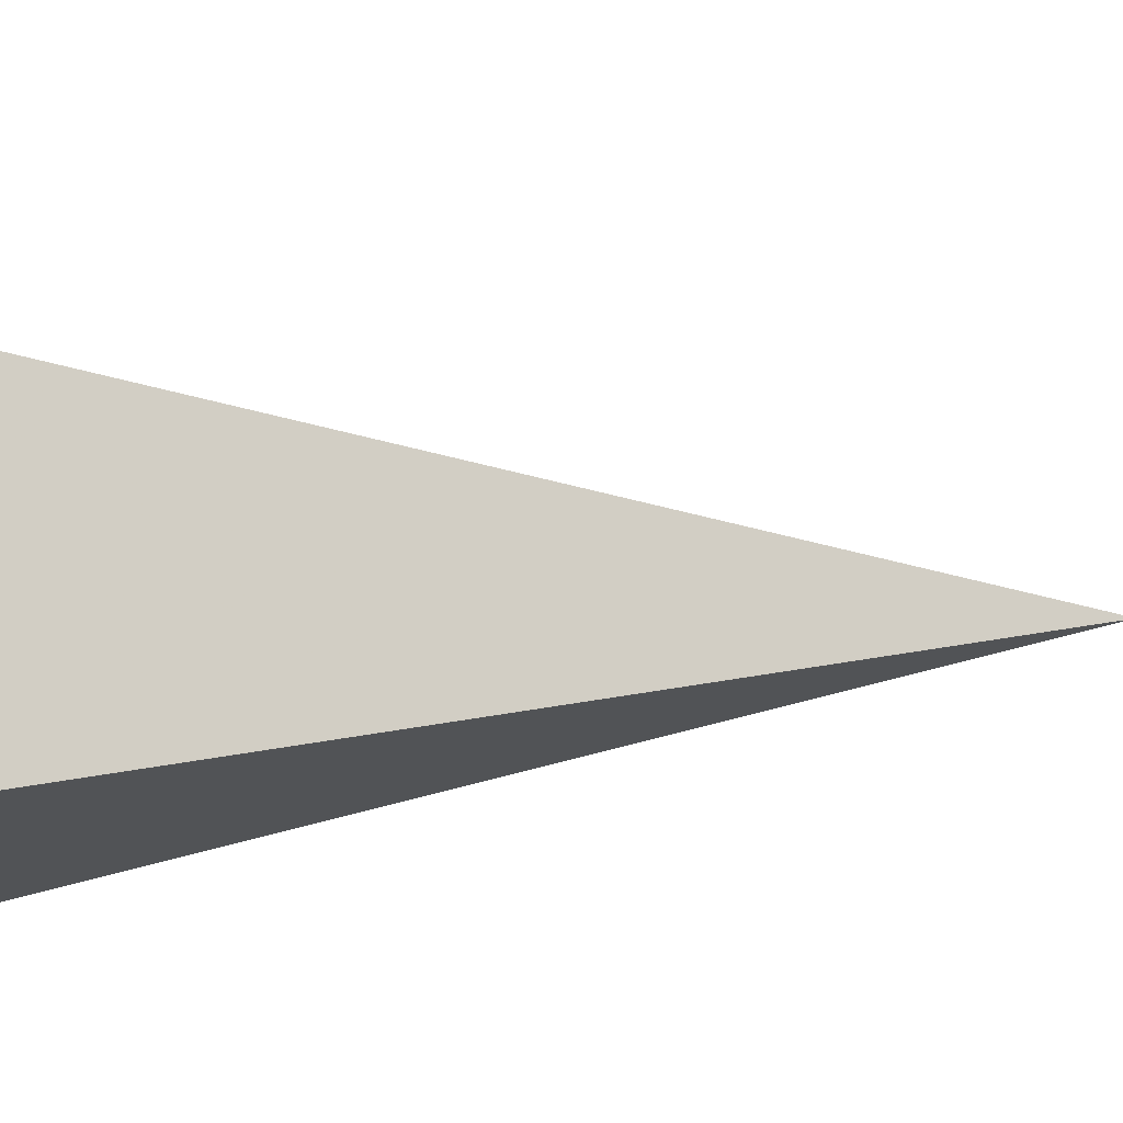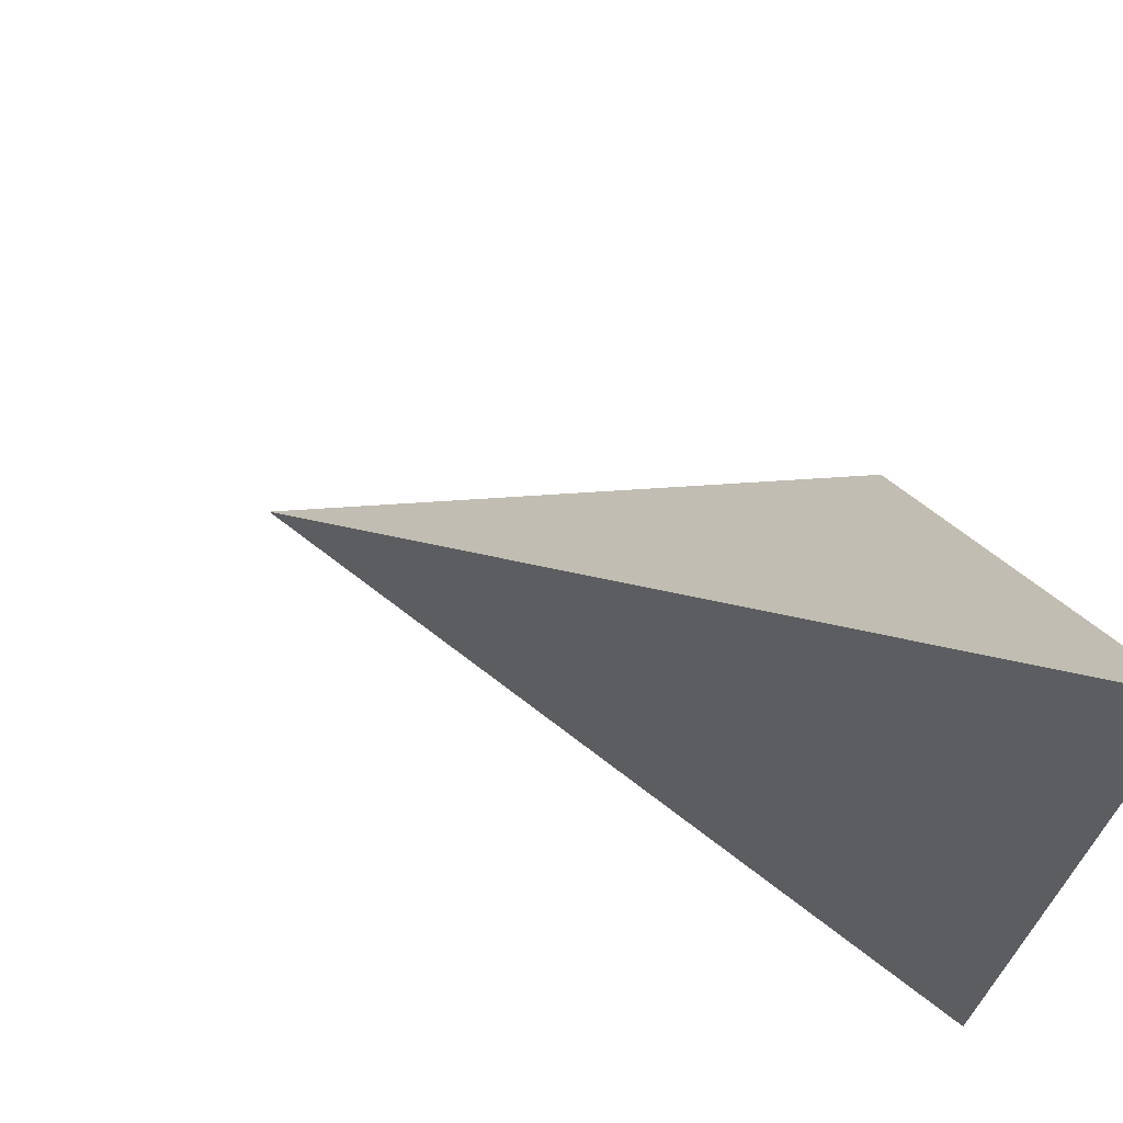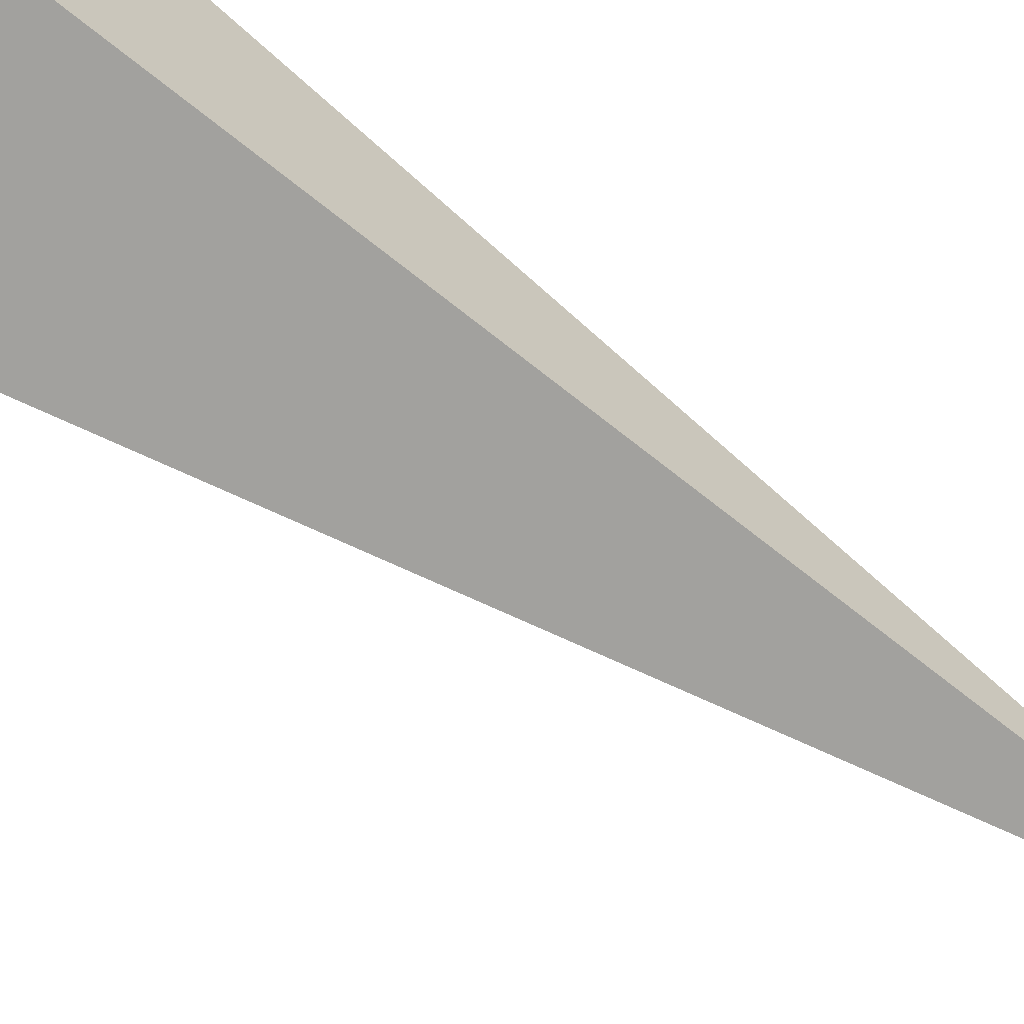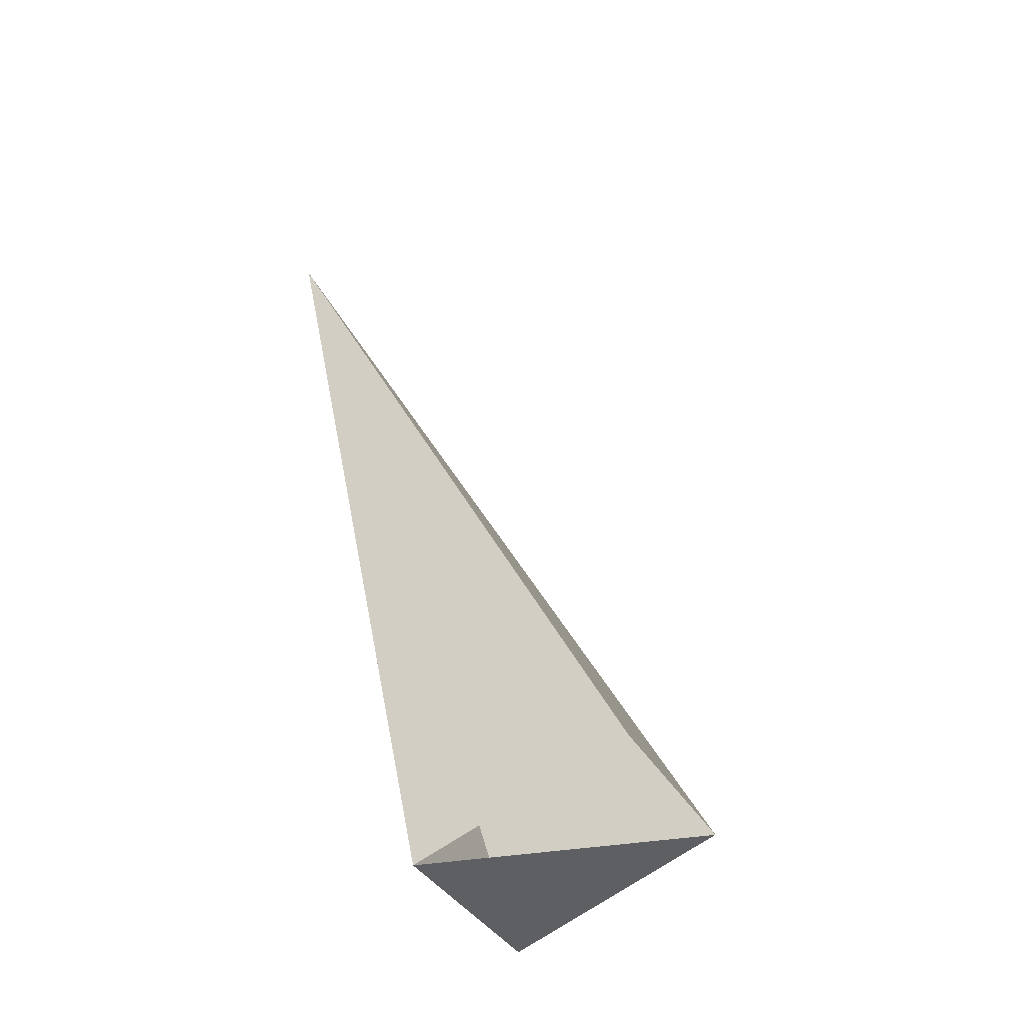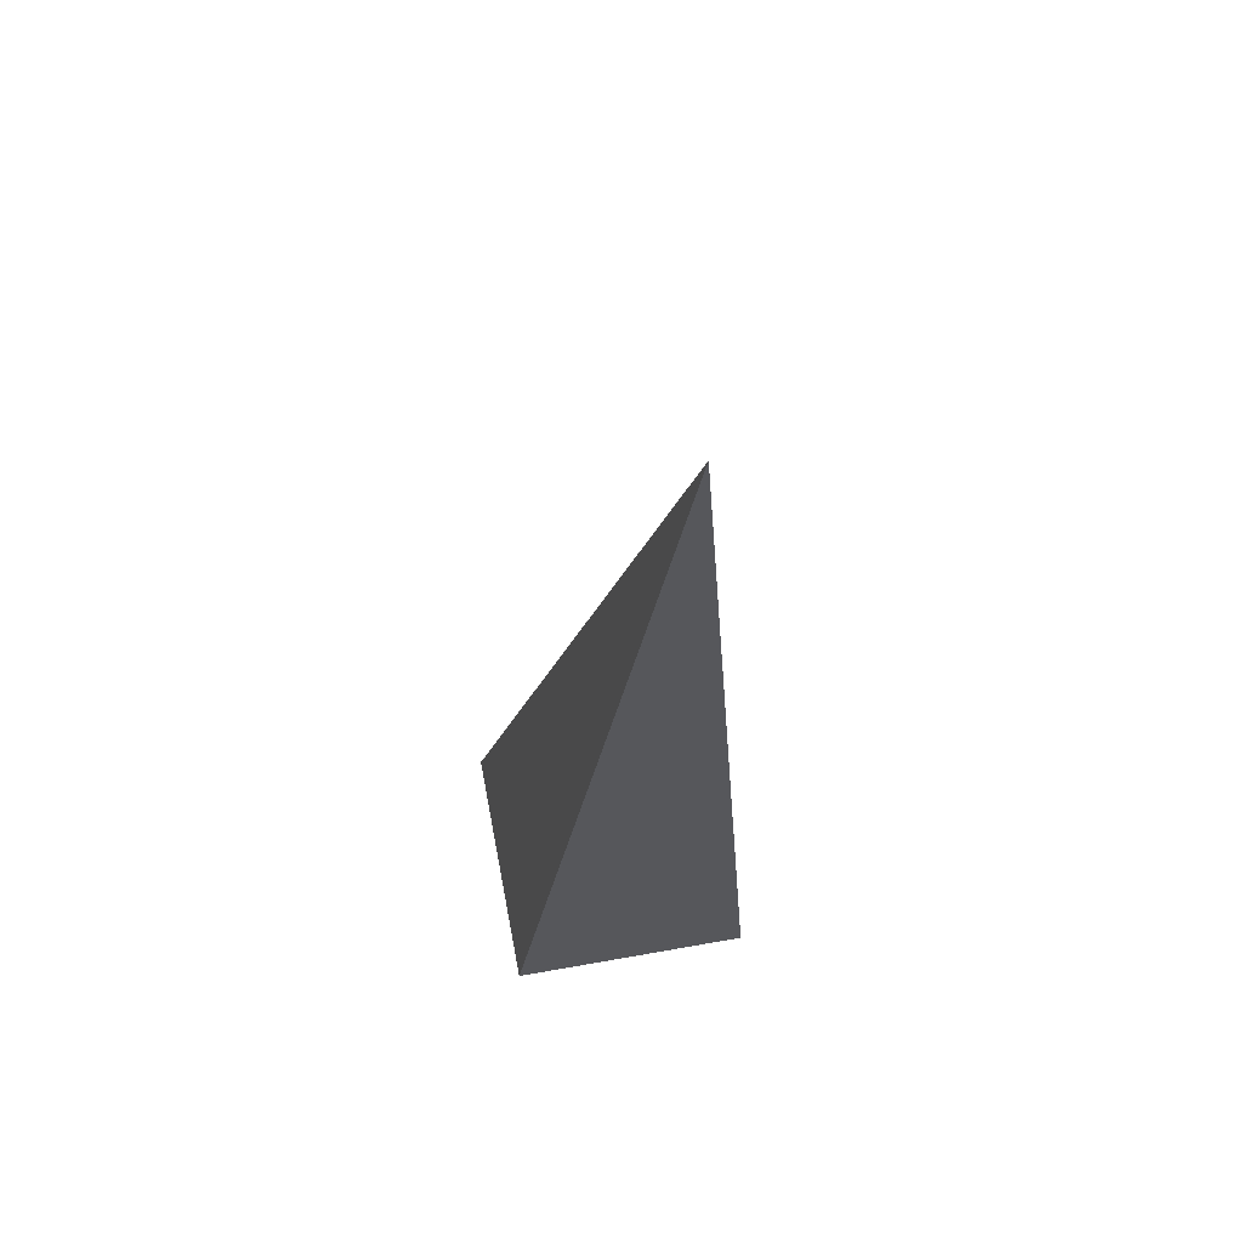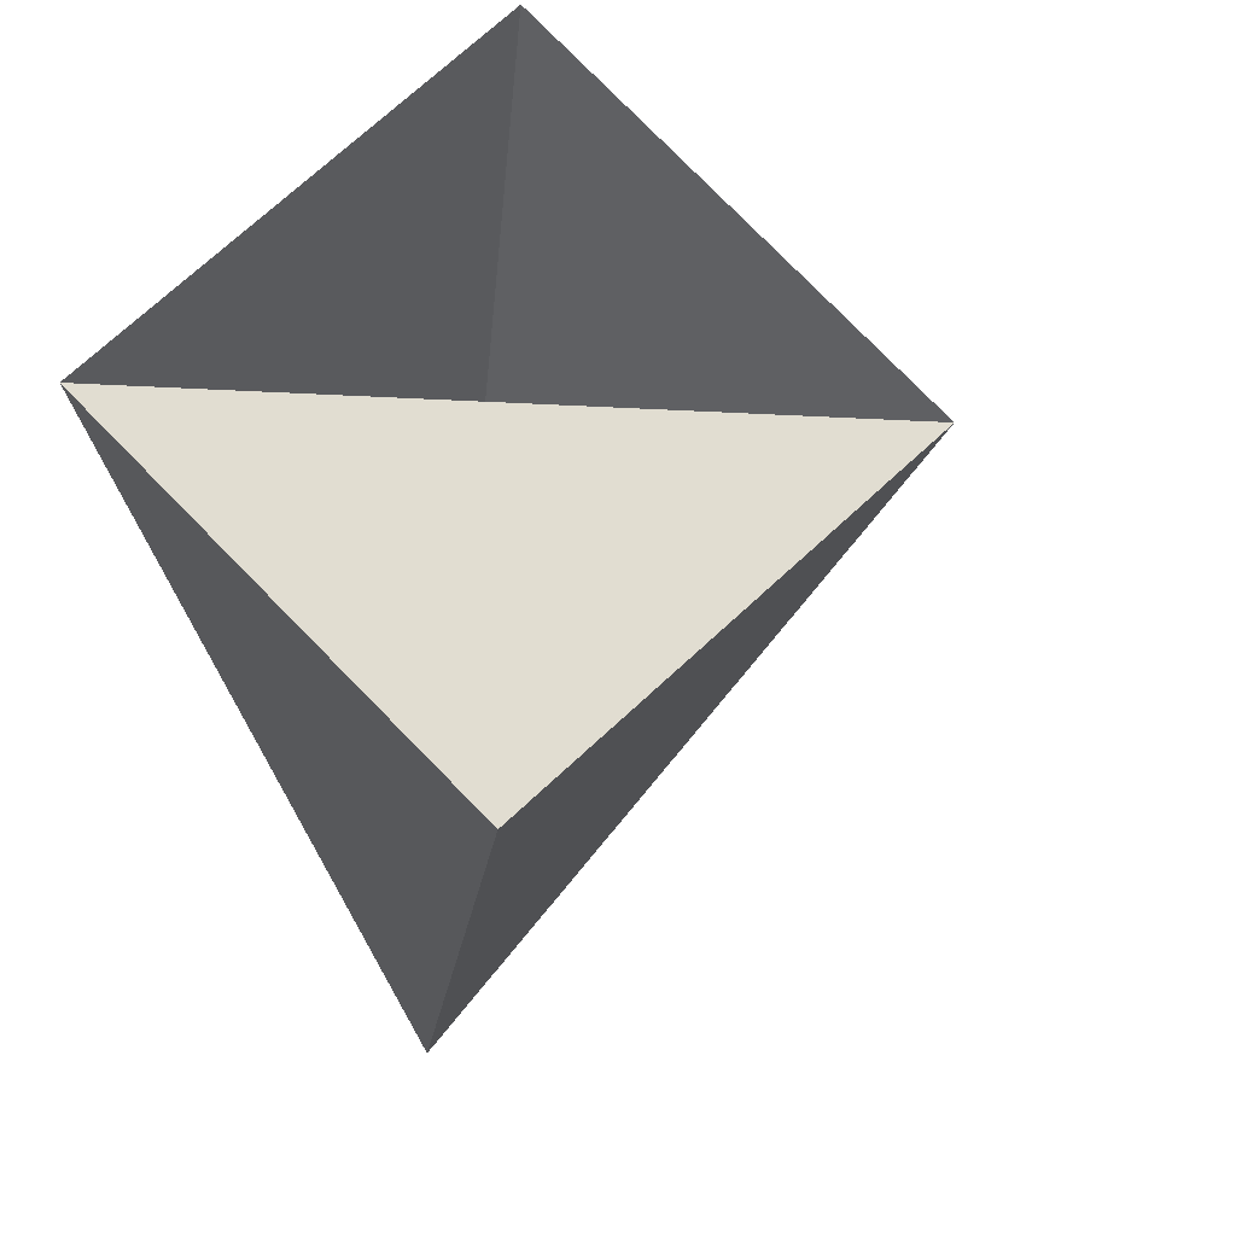
<metadata>
{"format":"obj","ext":"obj","renderer":"f3d","projection":"perspective","resolution":1024,"background":"white","views":[{"elev":24.8,"azim":-111.8,"up":"+Y"},{"elev":-24.7,"azim":36.8,"up":"+Y"},{"elev":55.2,"azim":-45.0,"up":"+Y"},{"elev":-34.6,"azim":159.7,"up":"+Z"},{"elev":46.6,"azim":33.2,"up":"+Z"},{"elev":-5.0,"azim":-168.4,"up":"+Y"}]}
</metadata>
<code>
o 2389400976000
v 4467 -167.7 -726.7
v 4467 -168.1 -726.9
v 4468 -168.3 -725
v 4468 -168.3 -725
v 4467 -168.1 -726.9
v 4468 -167.7 -726.9
v 4468 -168.3 -725
v 4468 -168.3 -725
v 4468 -167.7 -726.9
v 4467 -167.4 -726.7
v 4468 -168.3 -725
v 4468 -168.3 -725
v 4467 -167.4 -726.7
v 4467 -167.7 -726.7
v 4468 -168.3 -725
v 4468 -168.3 -725
v 4467 -167.7 -726.7
v 4467 -168.1 -726.9
v 4468 -167.7 -726.9
v 4467 -167.4 -726.7
f 1 2 3
f 5 6 7
f 9 10 11
f 13 14 15
f 17 18 19

</code>
